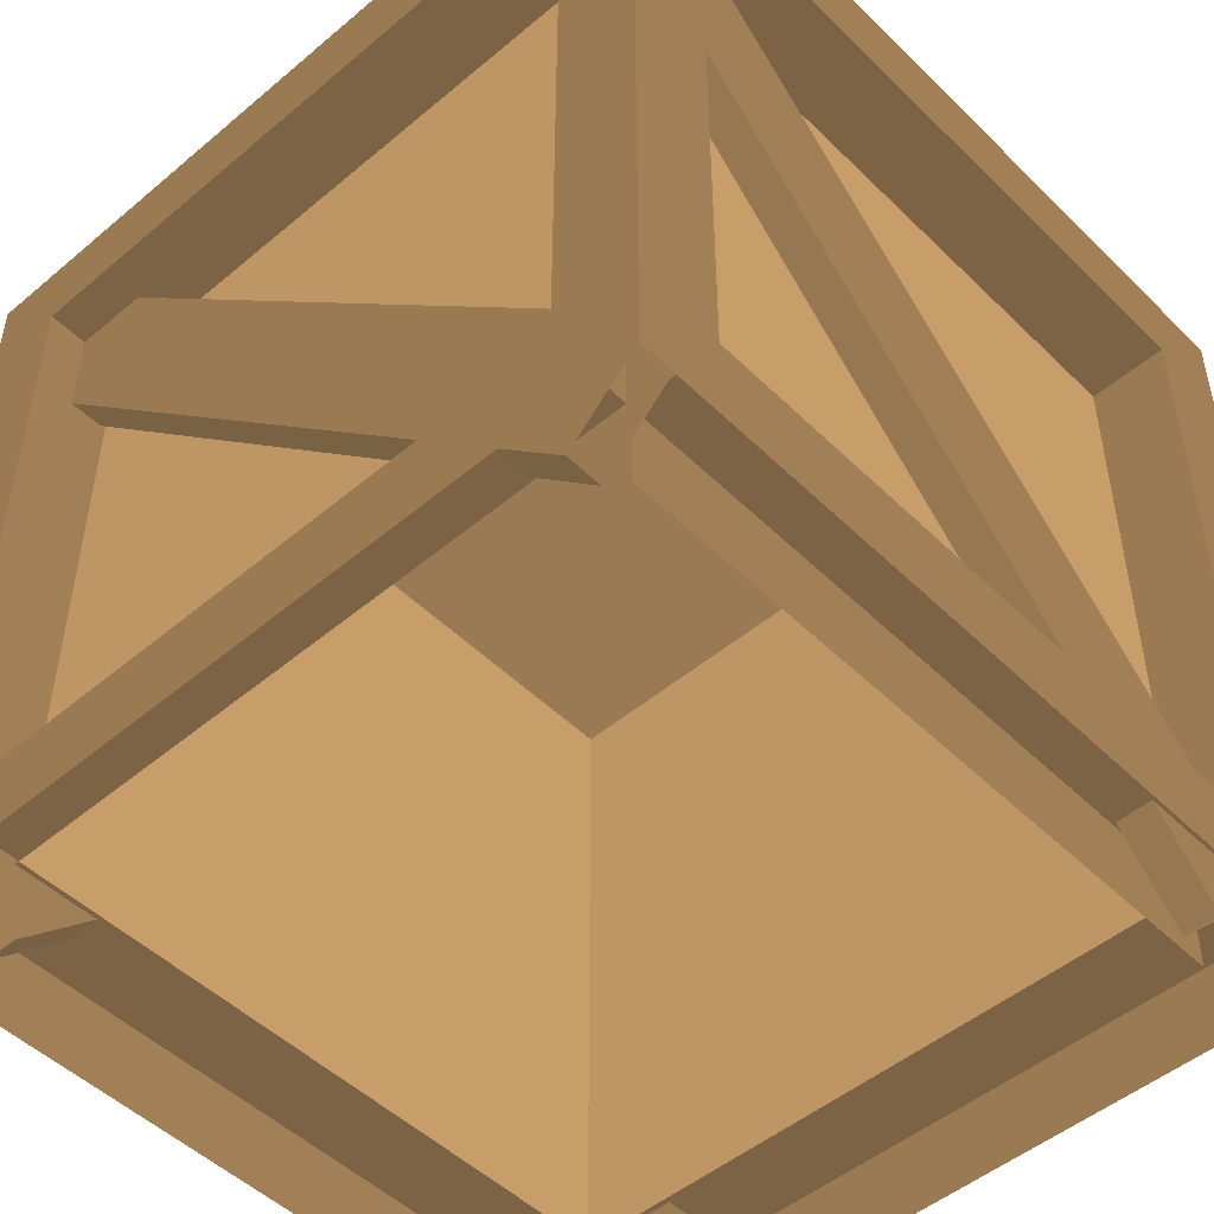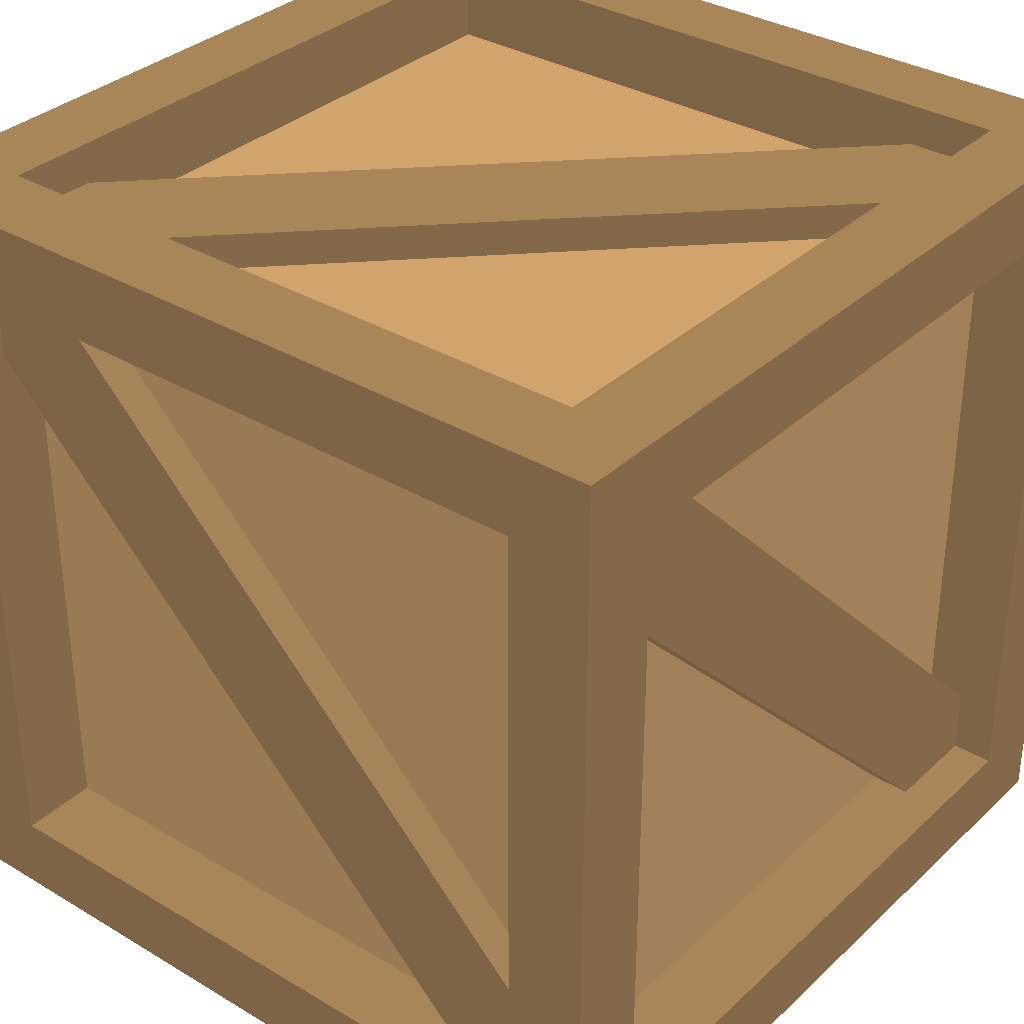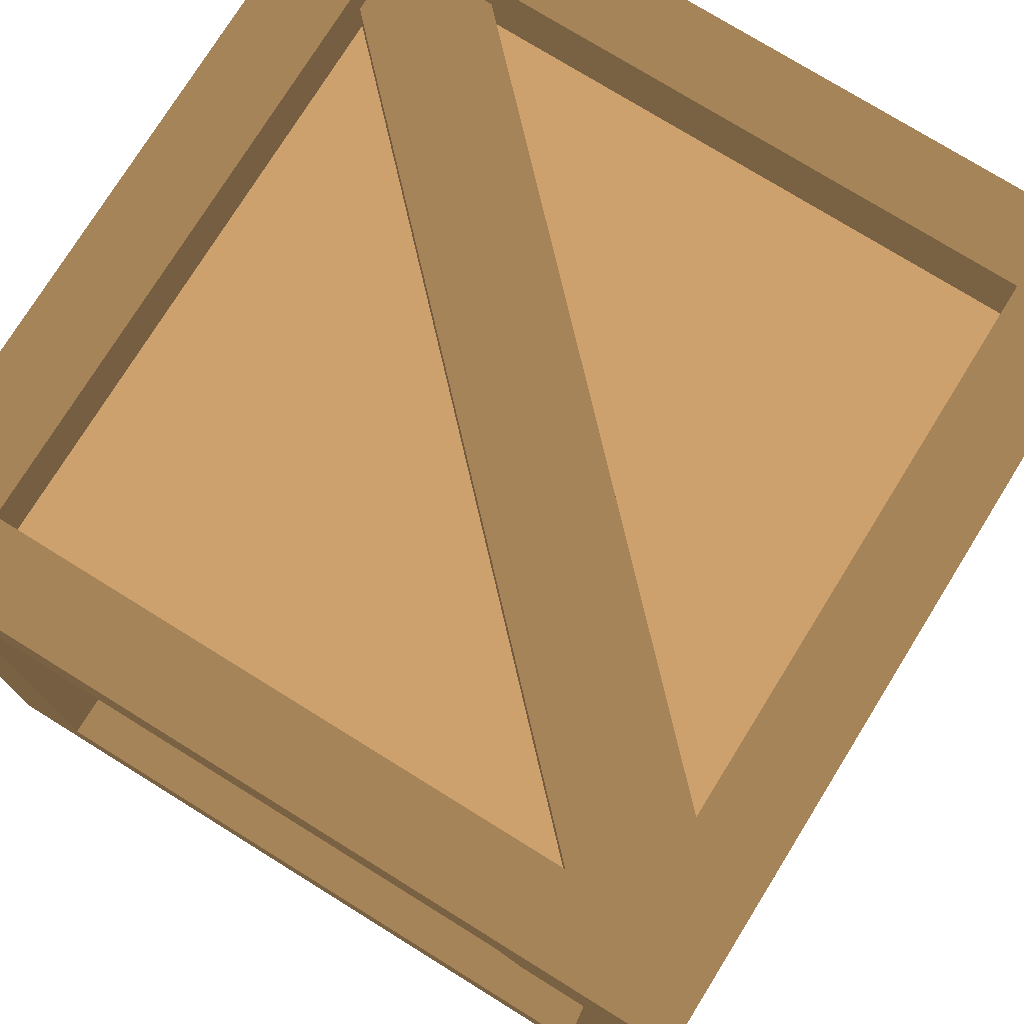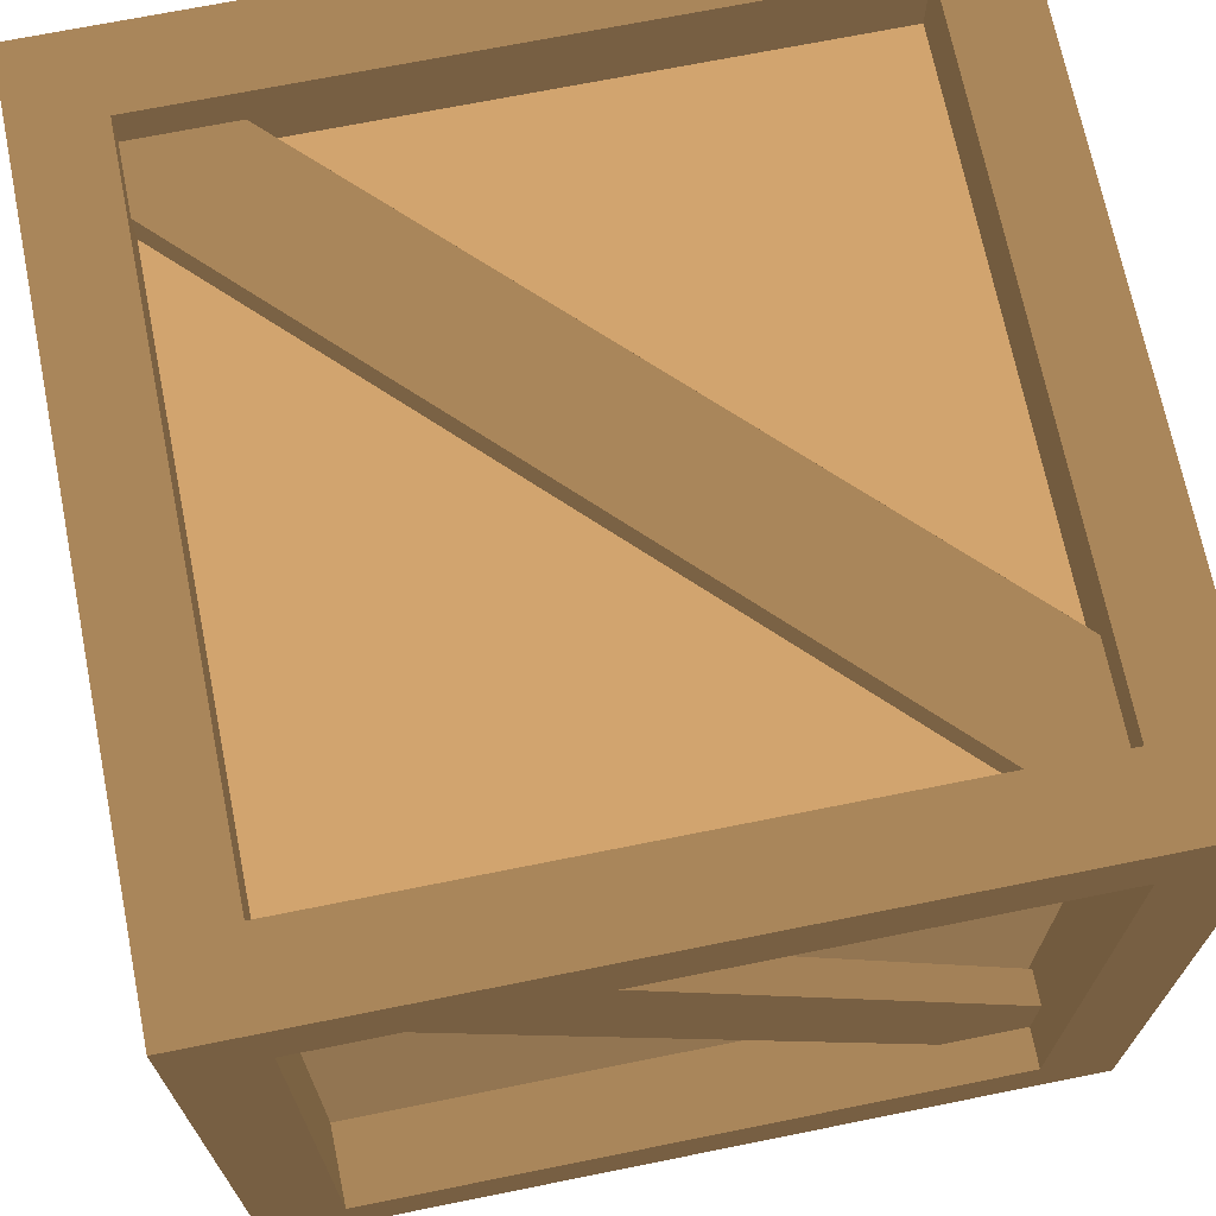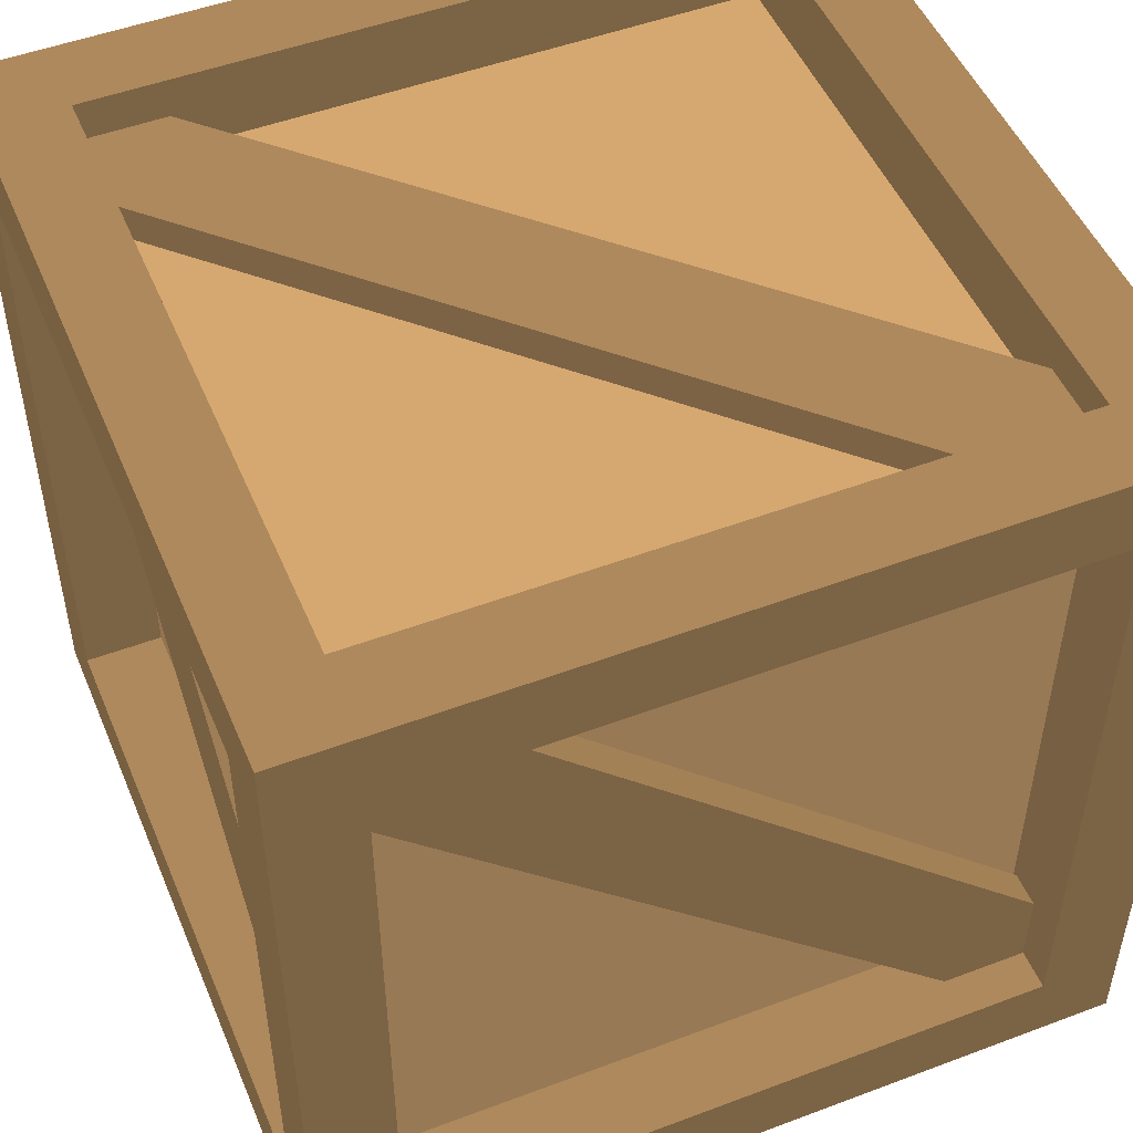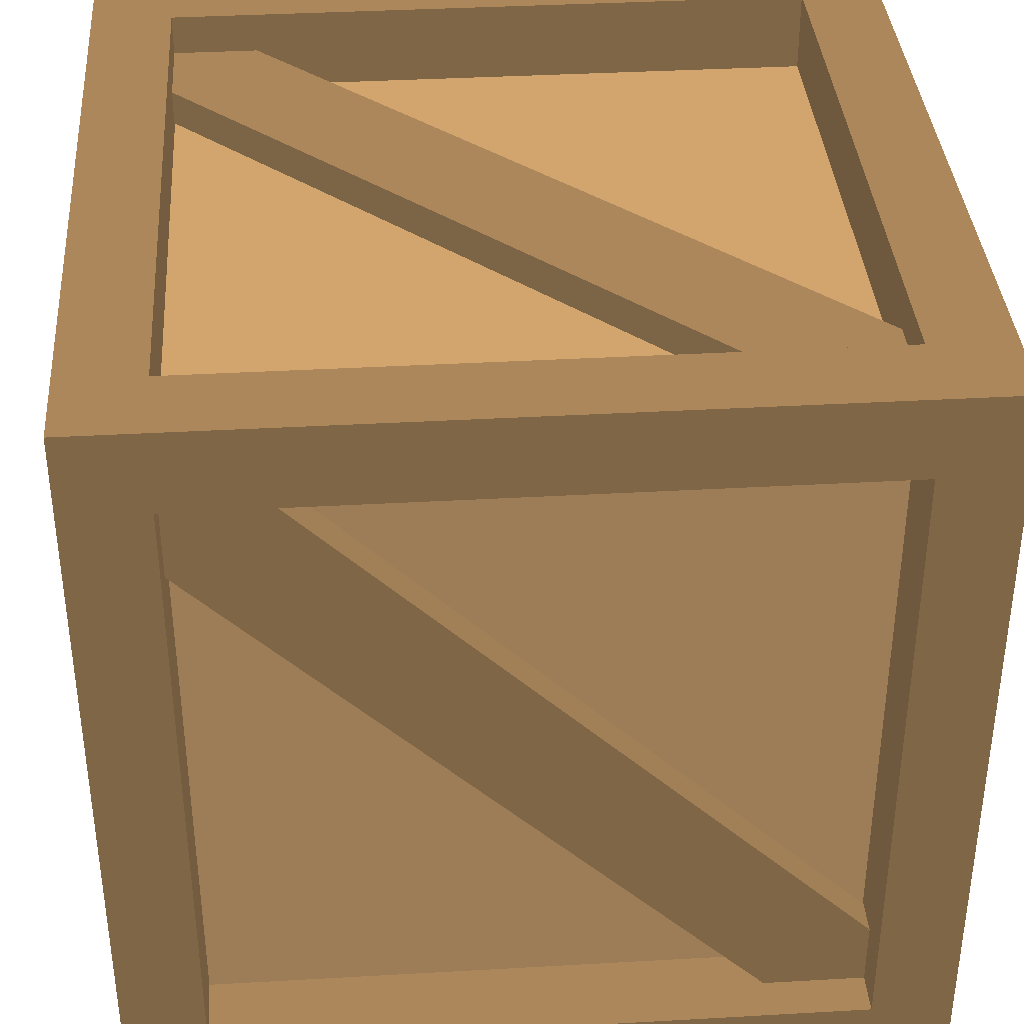
<metadata>
{"format":"obj","ext":"obj","renderer":"f3d","projection":"perspective","resolution":1024,"background":"white","views":[{"elev":-49.4,"azim":-47.1,"up":"+Y"},{"elev":33.8,"azim":-51.0,"up":"+Y"},{"elev":76.0,"azim":-148.2,"up":"+Z"},{"elev":69.8,"azim":168.6,"up":"+Z"},{"elev":50.0,"azim":157.5,"up":"+Y"},{"elev":37.3,"azim":-4.2,"up":"+Y"}]}
</metadata>
<code>
o crate_visual
v -0.9504 0.233 0.9574 0.4353 0.3451 0.2392
v -0.9504 2.144 0.9574 0.4353 0.3451 0.2392
v -0.9504 0.233 -0.9534 0.4353 0.3451 0.2392
v -0.9504 2.144 -0.9534 0.4353 0.3451 0.2392
v 0.9603 0.233 0.9574 0.4353 0.3451 0.2392
v 0.9603 2.144 0.9574 0.4353 0.3451 0.2392
v 0.9603 0.233 -0.9534 0.4353 0.3451 0.2392
v 0.9603 2.144 -0.9534 0.4353 0.3451 0.2392
v -0.9504 0.233 0.9574 0.3529 0.2823 0.1961
v -0.9504 2.144 0.9574 0.3529 0.2823 0.1961
v -0.9504 0.233 -0.9534 0.3529 0.2823 0.1961
v -0.9504 2.144 -0.9534 0.3529 0.2823 0.1961
v 0.9603 0.233 0.9574 0.3529 0.2823 0.1961
v 0.9603 2.144 0.9574 0.3529 0.2823 0.1961
v 0.9603 0.233 -0.9534 0.3529 0.2823 0.1961
v 0.9603 2.144 -0.9534 0.3529 0.2823 0.1961
v -1.187 -0.003895 1.194 0.3529 0.2823 0.1961
v -1.187 2.381 1.194 0.3529 0.2823 0.1961
v -1.187 -0.003895 -1.19 0.3529 0.2823 0.1961
v -1.187 2.381 -1.19 0.3529 0.2823 0.1961
v 1.197 -0.003895 1.194 0.3529 0.2823 0.1961
v 1.197 2.381 1.194 0.3529 0.2823 0.1961
v 1.197 -0.003895 -1.19 0.3529 0.2823 0.1961
v 1.197 2.381 -1.19 0.3529 0.2823 0.1961
v -0.9488 -0.003895 0.9558 0.3529 0.2823 0.1961
v -0.9488 2.381 0.9558 0.3529 0.2823 0.1961
v -0.9488 2.381 -0.9518 0.3529 0.2823 0.1961
v 0.9587 -0.003895 0.9558 0.3529 0.2823 0.1961
v 0.9587 2.381 0.9558 0.3529 0.2823 0.1961
v 0.9587 2.381 -0.9518 0.3529 0.2823 0.1961
v -1.187 0.2345 0.9558 0.3529 0.2823 0.1961
v -1.187 2.142 0.9558 0.3529 0.2823 0.1961
v -1.187 0.2345 -0.9518 0.3529 0.2823 0.1961
v -1.187 2.142 -0.9518 0.3529 0.2823 0.1961
v 1.197 0.2345 0.9558 0.3529 0.2823 0.1961
v 1.197 2.142 0.9558 0.3529 0.2823 0.1961
v 1.197 0.2345 -0.9518 0.3529 0.2823 0.1961
v 1.197 2.142 -0.9518 0.3529 0.2823 0.1961
v -0.9488 0.2345 1.194 0.3529 0.2823 0.1961
v -0.9488 2.142 1.194 0.3529 0.2823 0.1961
v -0.9488 0.2345 -1.19 0.3529 0.2823 0.1961
v -0.9488 2.142 -1.19 0.3529 0.2823 0.1961
v 0.9587 0.2345 1.194 0.3529 0.2823 0.1961
v 0.9587 2.142 1.194 0.3529 0.2823 0.1961
v 0.9587 0.2345 -1.19 0.3529 0.2823 0.1961
v 0.9587 2.142 -1.19 0.3529 0.2823 0.1961
v 1.122 0.2716 0.9669 0.3529 0.2823 0.1961
v -0.9115 2.305 0.9669 0.3529 0.2823 0.1961
v 1.122 0.2716 1.07 0.3529 0.2823 0.1961
v -0.9115 2.305 1.07 0.3529 0.2823 0.1961
v 0.873 0.0229 0.9669 0.3529 0.2823 0.1961
v -1.16 2.056 0.9669 0.3529 0.2823 0.1961
v 0.873 0.0229 1.07 0.3529 0.2823 0.1961
v -1.16 2.056 1.07 0.3529 0.2823 0.1961
v -1.16 0.2716 -1.07 0.3529 0.2823 0.1961
v 0.873 2.305 -1.07 0.3529 0.2823 0.1961
v -1.16 0.2716 -0.9671 0.3529 0.2823 0.1961
v 0.873 2.305 -0.9671 0.3529 0.2823 0.1961
v -0.9115 0.0229 -1.07 0.3529 0.2823 0.1961
v 1.122 2.056 -1.07 0.3529 0.2823 0.1961
v -0.9115 0.0229 -0.9671 0.3529 0.2823 0.1961
v 1.122 2.056 -0.9671 0.3529 0.2823 0.1961
v -0.9657 0.2716 1.138 0.3529 0.2823 0.1961
v -0.9657 2.305 -0.895 0.3529 0.2823 0.1961
v -1.069 0.2716 1.138 0.3529 0.2823 0.1961
v -1.069 2.305 -0.895 0.3529 0.2823 0.1961
v -0.9657 0.0229 0.8896 0.3529 0.2823 0.1961
v -0.9657 2.056 -1.144 0.3529 0.2823 0.1961
v -1.069 0.0229 0.8896 0.3529 0.2823 0.1961
v -1.069 2.056 -1.144 0.3529 0.2823 0.1961
v 1.08 0.2716 -1.144 0.3529 0.2823 0.1961
v 1.08 2.305 0.8896 0.3529 0.2823 0.1961
v 0.9767 0.2716 -1.144 0.3529 0.2823 0.1961
v 0.9767 2.305 0.8896 0.3529 0.2823 0.1961
v 1.08 0.0229 -0.895 0.3529 0.2823 0.1961
v 1.08 2.056 1.138 0.3529 0.2823 0.1961
v 0.9767 0.0229 -0.895 0.3529 0.2823 0.1961
v 0.9767 2.056 1.138 0.3529 0.2823 0.1961
v -1.144 2.262 -0.8986 0.3529 0.2823 0.1961
v 0.8896 2.262 1.135 0.3529 0.2823 0.1961
v -1.144 2.159 -0.8986 0.3529 0.2823 0.1961
v 0.8896 2.159 1.135 0.3529 0.2823 0.1961
v -0.8949 2.262 -1.147 0.3529 0.2823 0.1961
v 1.138 2.262 0.8859 0.3529 0.2823 0.1961
v -0.8949 2.159 -1.147 0.3529 0.2823 0.1961
v 1.138 2.159 0.8859 0.3529 0.2823 0.1961
f 2 3 1
f 4 7 3
f 8 5 7
f 6 1 5
f 4 6 8
f 18 27 20
f 22 26 18
f 24 27 30
f 24 29 22
f 24 37 23
f 20 32 18
f 17 33 19
f 35 22 21
f 23 35 21
f 33 20 19
f 18 31 17
f 22 38 24
f 18 44 22
f 22 43 21
f 24 42 20
f 20 41 19
f 39 18 17
f 21 39 17
f 24 45 46
f 19 45 23
f 44 10 14
f 9 43 13
f 13 37 15
f 45 11 15
f 33 9 11
f 38 14 16
f 16 42 46
f 10 34 12
f 38 15 37
f 36 13 14
f 32 9 31
f 34 11 12
f 11 42 12
f 46 15 16
f 10 29 14
f 16 29 30
f 12 30 27
f 10 27 26
f 13 25 9
f 48 49 47
f 50 53 49
f 54 51 53
f 52 47 51
f 61 58 57
f 57 56 55
f 13 44 14
f 59 62 61
f 59 56 60
f 64 65 63
f 66 69 65
f 70 67 69
f 68 63 67
f 73 78 74
f 71 74 72
f 75 78 77
f 75 72 76
f 40 9 10
f 85 82 81
f 79 82 80
f 83 86 85
f 79 84 83
f 2 4 3
f 4 8 7
f 8 6 5
f 6 2 1
f 4 2 6
f 18 26 27
f 22 29 26
f 24 20 27
f 24 30 29
f 24 38 37
f 20 34 32
f 17 31 33
f 35 36 22
f 23 37 35
f 33 34 20
f 18 32 31
f 22 36 38
f 18 40 44
f 22 44 43
f 24 46 42
f 20 42 41
f 39 40 18
f 21 43 39
f 24 23 45
f 19 41 45
f 44 40 10
f 9 39 43
f 13 35 37
f 45 41 11
f 33 31 9
f 38 36 14
f 16 12 42
f 10 32 34
f 38 16 15
f 36 35 13
f 32 10 9
f 34 33 11
f 11 41 42
f 46 45 15
f 10 26 29
f 16 14 29
f 12 16 30
f 10 12 27
f 13 28 25
f 48 50 49
f 50 54 53
f 54 52 51
f 52 48 47
f 61 62 58
f 57 58 56
f 13 43 44
f 59 60 62
f 59 55 56
f 64 66 65
f 66 70 69
f 70 68 67
f 68 64 63
f 73 77 78
f 71 73 74
f 75 76 78
f 75 71 72
f 40 39 9
f 85 86 82
f 79 81 82
f 83 84 86
f 79 80 84

</code>
